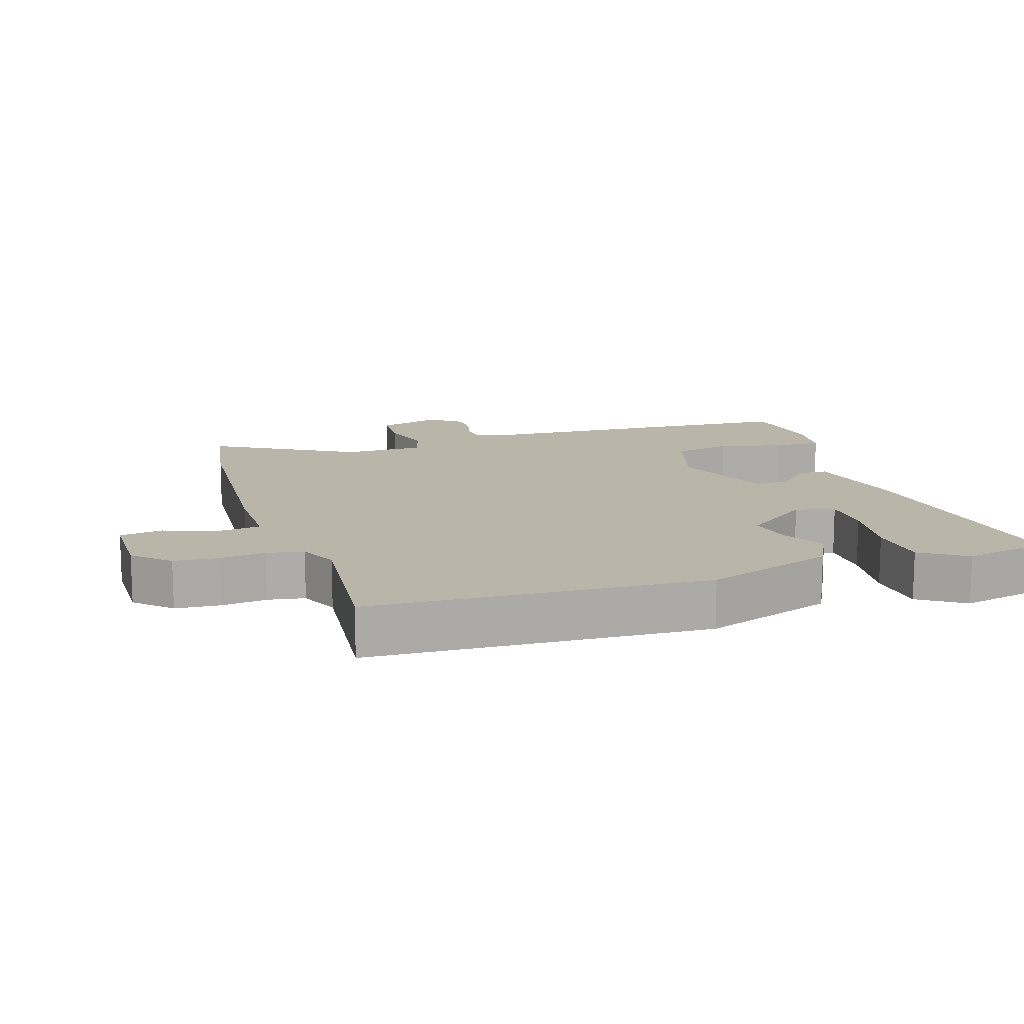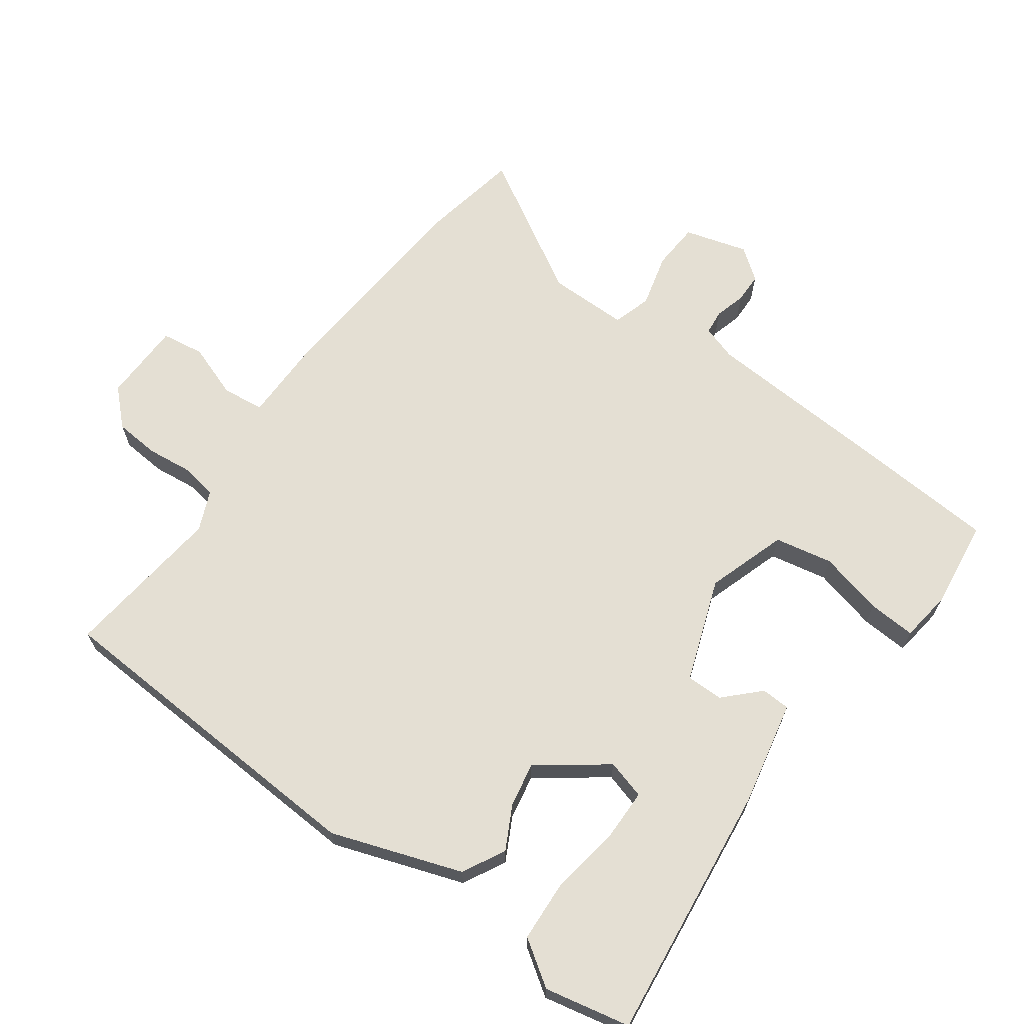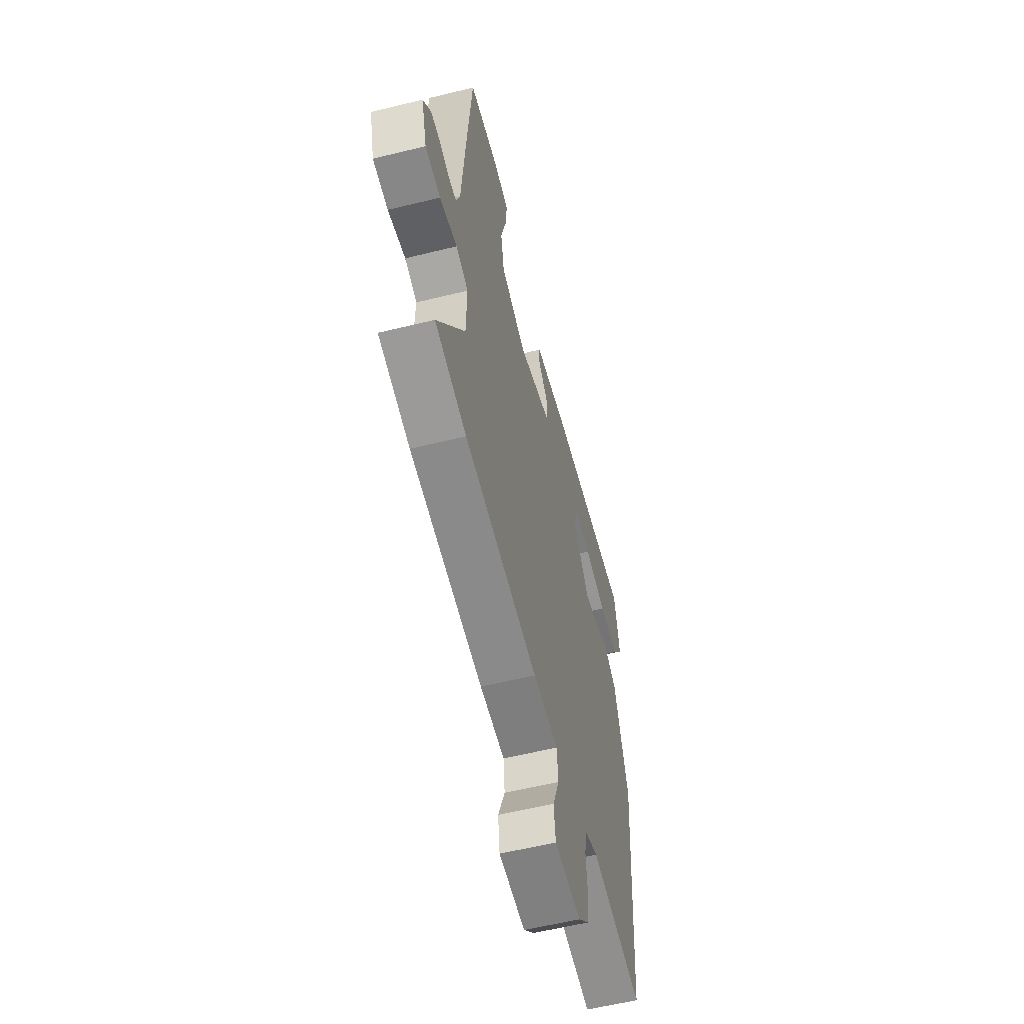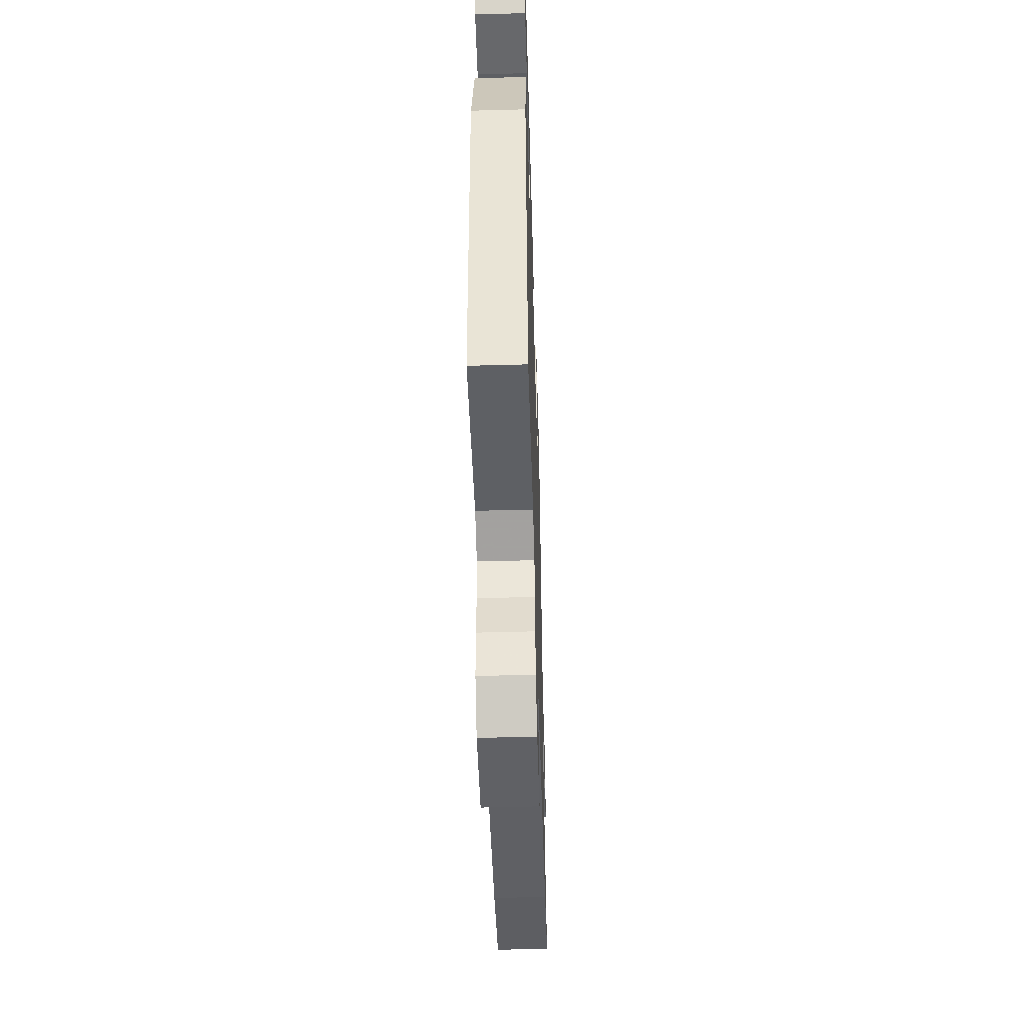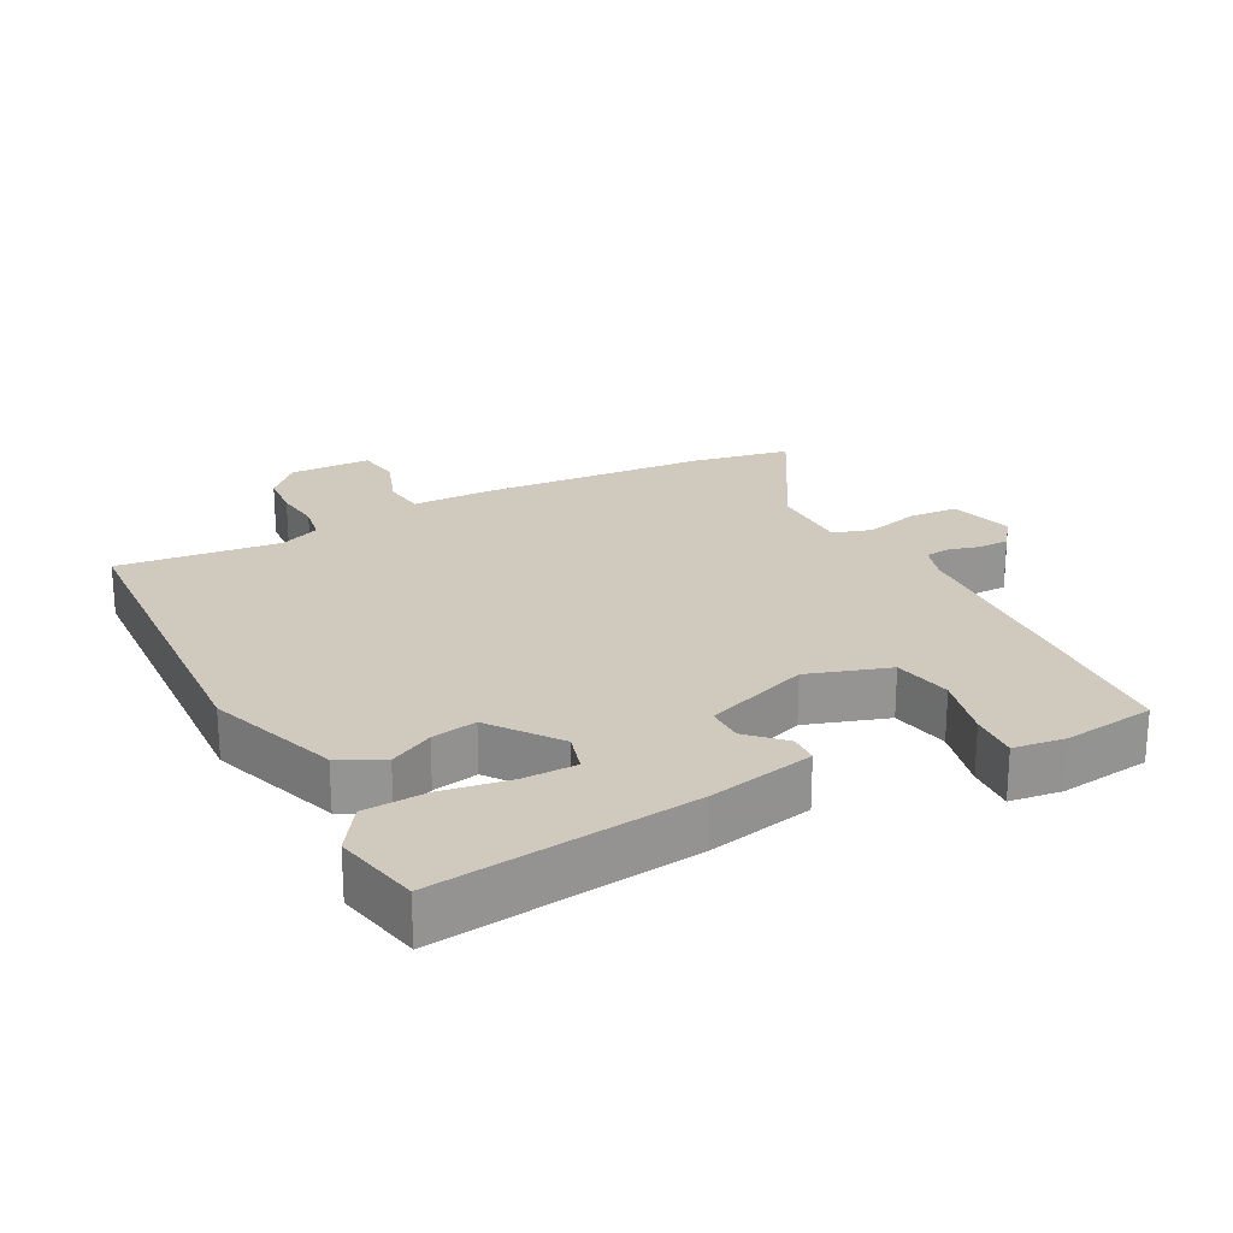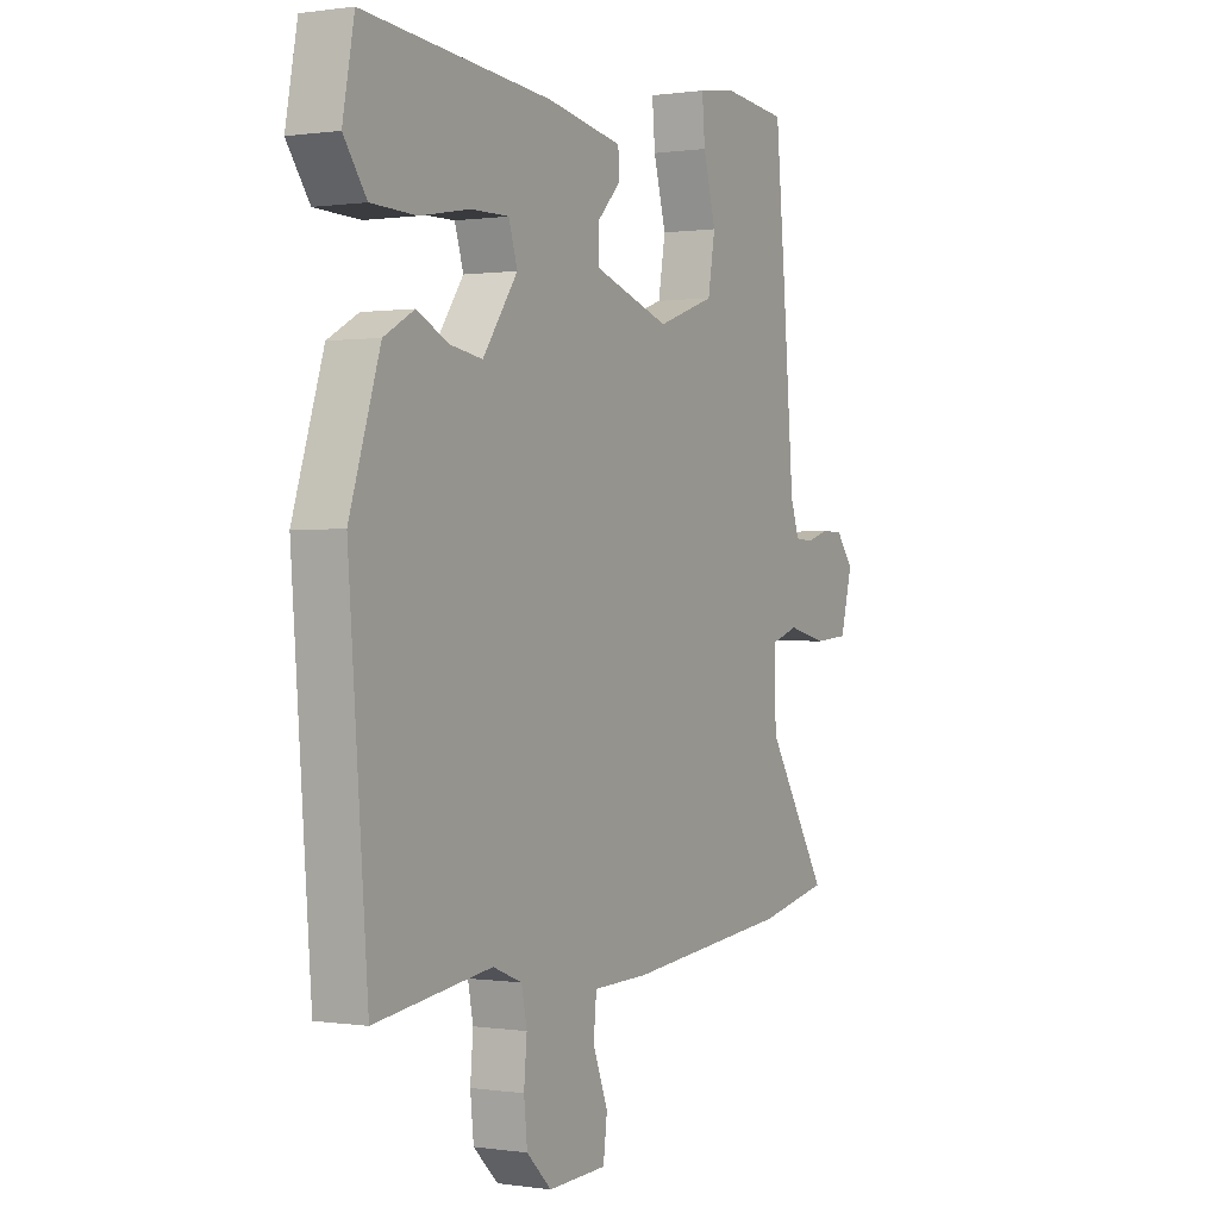
<metadata>
{"format":"obj","ext":"obj","renderer":"f3d","projection":"perspective","resolution":1024,"background":"white","views":[{"elev":13.7,"azim":-109.7,"up":"+Y"},{"elev":66.7,"azim":-55.4,"up":"+Y"},{"elev":-58.0,"azim":104.3,"up":"+Z"},{"elev":-50.6,"azim":-88.3,"up":"+Z"},{"elev":23.1,"azim":-29.1,"up":"+Y"},{"elev":0.3,"azim":-60.7,"up":"+Z"}]}
</metadata>
<code>
v 0.497 0.07 0.531
v 0.517 0.07 0.313
v 0.54 0.07 0.038
v 0.558 0.07 -0.014
v 0.595 0.07 -0.017
v 0.641 0.07 -0.003
v 0.686 0.07 -0.003
v 0.723 0.07 -0.049
v 0.698 0.07 -0.144
v 0.627 0.07 -0.15
v 0.546 0.07 -0.131
v 0.489 0.07 -0.15
v 0.492 0.07 -0.27
v 0.619 0.07 -0.475
v 0.474 0.07 -0.506
v 0.136 0.07 -0.54
v 0.021 0.07 -0.543
v 0.015 0.07 -0.606
v 0.046 0.07 -0.687
v 0.038 0.07 -0.751
v -0.083 0.07 -0.756
v -0.134 0.07 -0.706
v -0.141 0.07 -0.639
v -0.135 0.07 -0.571
v -0.146 0.07 -0.516
v -0.206 0.07 -0.492
v -0.446 0.07 -0.525
v -0.485 0.07 -0.022
v -0.422 0.07 0.174
v -0.359 0.07 0.209
v -0.294 0.07 0.177
v -0.227 0.07 0.166
v -0.155 0.07 0.268
v -0.173 0.07 0.326
v -0.251 0.07 0.325
v -0.354 0.07 0.306
v -0.447 0.07 0.309
v -0.494 0.07 0.375
v -0.47 0.07 0.503
v -0.084 0.07 0.467
v 0.073 0.07 0.438
v 0.076 0.07 0.395
v 0.027 0.07 0.344
v 0.028 0.07 0.289
v 0.184 0.07 0.237
v 0.303 0.07 0.279
v 0.318 0.07 0.366
v 0.292 0.07 0.462
v 0.286 0.07 0.533
v 0.362 0.07 0.545
v 0.497 0 0.531
v 0.517 0 0.313
v 0.54 0 0.038
v 0.558 0 -0.014
v 0.595 0 -0.017
v 0.641 0 -0.003
v 0.686 0 -0.003
v 0.723 0 -0.049
v 0.698 0 -0.144
v 0.627 0 -0.15
v 0.546 0 -0.131
v 0.489 0 -0.15
v 0.492 0 -0.27
v 0.619 0 -0.475
v 0.474 0 -0.506
v 0.136 0 -0.54
v 0.021 0 -0.543
v 0.015 0 -0.606
v 0.046 0 -0.687
v 0.038 0 -0.751
v -0.083 0 -0.756
v -0.134 0 -0.706
v -0.141 0 -0.639
v -0.135 0 -0.571
v -0.146 0 -0.516
v -0.206 0 -0.492
v -0.446 0 -0.525
v -0.485 0 -0.022
v -0.422 0 0.174
v -0.359 0 0.209
v -0.294 0 0.177
v -0.227 0 0.166
v -0.155 0 0.268
v -0.173 0 0.326
v -0.251 0 0.325
v -0.354 0 0.306
v -0.447 0 0.309
v -0.494 0 0.375
v -0.47 0 0.503
v -0.084 0 0.467
v 0.073 0 0.438
v 0.076 0 0.395
v 0.027 0 0.344
v 0.028 0 0.289
v 0.184 0 0.237
v 0.303 0 0.279
v 0.318 0 0.366
v 0.292 0 0.462
v 0.286 0 0.533
v 0.362 0 0.545
f 1 2 3
f 50 1 3
f 49 50 3
f 48 49 3
f 47 48 3
f 46 47 3 4
f 45 46 4
f 44 45 4
f 41 42 43
f 40 41 43
f 39 40 43
f 38 39 43
f 35 36 37 38
f 34 35 38 43
f 33 34 43 44
f 29 30 31
f 28 29 31
f 27 28 31
f 26 27 31
f 25 26 31 32
f 33 44 4
f 32 33 4
f 25 32 4
f 24 25 4
f 22 23 24
f 21 22 24
f 20 21 24
f 19 20 24
f 18 19 24
f 15 16 17
f 14 15 17
f 13 14 17
f 12 13 17
f 9 10 11
f 8 9 11
f 7 8 11
f 6 7 11
f 5 6 11
f 5 11 12
f 4 5 12 17
f 17 18 24
f 4 17 24
f 53 52 51
f 53 51 100
f 53 100 99
f 53 99 98
f 53 98 97
f 54 53 97 96
f 54 96 95
f 54 95 94
f 93 92 91
f 93 91 90
f 93 90 89
f 93 89 88
f 88 87 86 85
f 93 88 85 84
f 94 93 84 83
f 81 80 79
f 81 79 78
f 81 78 77
f 81 77 76
f 82 81 76 75
f 54 94 83
f 54 83 82
f 54 82 75
f 54 75 74
f 74 73 72
f 74 72 71
f 74 71 70
f 74 70 69
f 74 69 68
f 67 66 65
f 67 65 64
f 67 64 63
f 67 63 62
f 61 60 59
f 61 59 58
f 61 58 57
f 61 57 56
f 61 56 55
f 62 61 55
f 67 62 55 54
f 74 68 67
f 74 67 54
f 1 51 52 2
f 2 52 53 3
f 3 53 54 4
f 4 54 55 5
f 5 55 56 6
f 6 56 57 7
f 7 57 58 8
f 8 58 59 9
f 9 59 60 10
f 10 60 61 11
f 11 61 62 12
f 12 62 63 13
f 13 63 64 14
f 14 64 65 15
f 15 65 66 16
f 16 66 67 17
f 17 67 68 18
f 18 68 69 19
f 19 69 70 20
f 20 70 71 21
f 21 71 72 22
f 22 72 73 23
f 23 73 74 24
f 24 74 75 25
f 25 75 76 26
f 26 76 77 27
f 27 77 78 28
f 28 78 79 29
f 29 79 80 30
f 30 80 81 31
f 31 81 82 32
f 32 82 83 33
f 33 83 84 34
f 34 84 85 35
f 35 85 86 36
f 36 86 87 37
f 37 87 88 38
f 38 88 89 39
f 39 89 90 40
f 40 90 91 41
f 41 91 92 42
f 42 92 93 43
f 43 93 94 44
f 44 94 95 45
f 45 95 96 46
f 46 96 97 47
f 47 97 98 48
f 48 98 99 49
f 49 99 100 50
f 50 100 51 1

</code>
